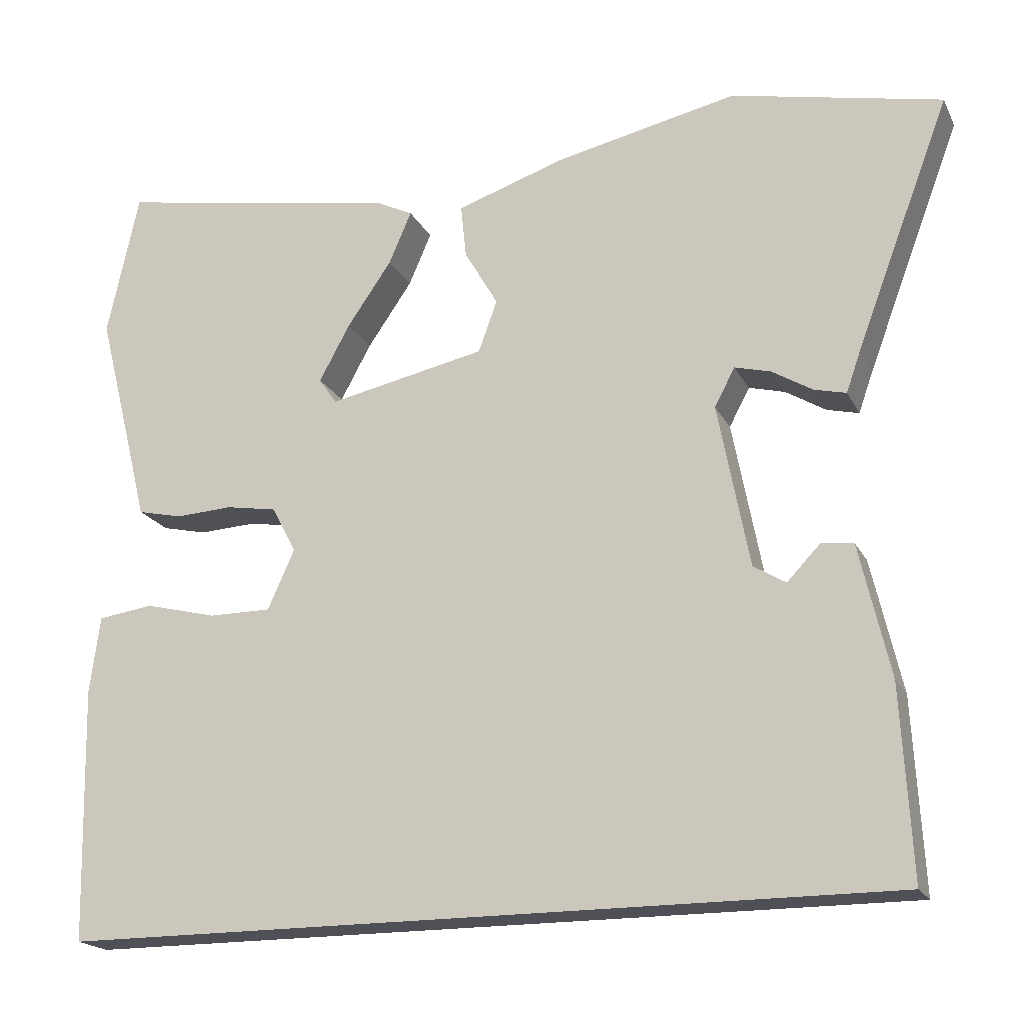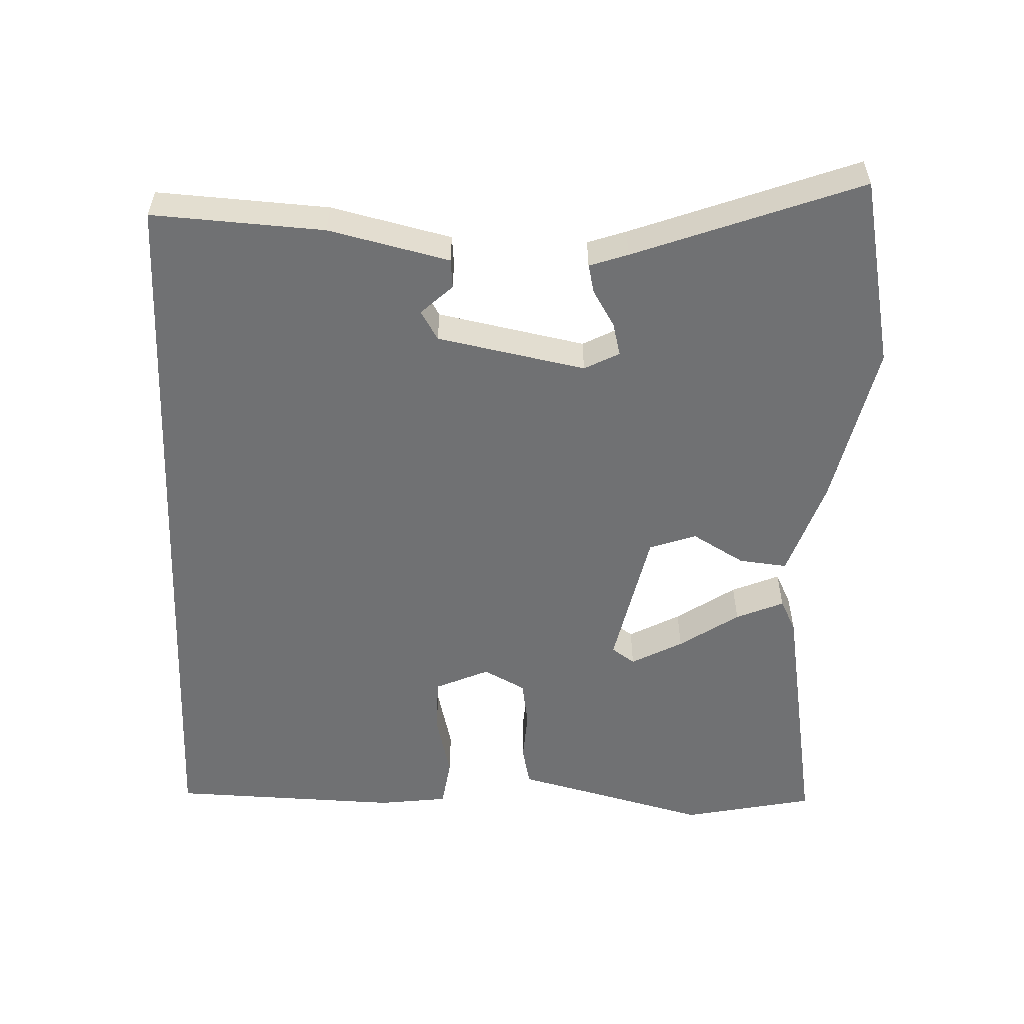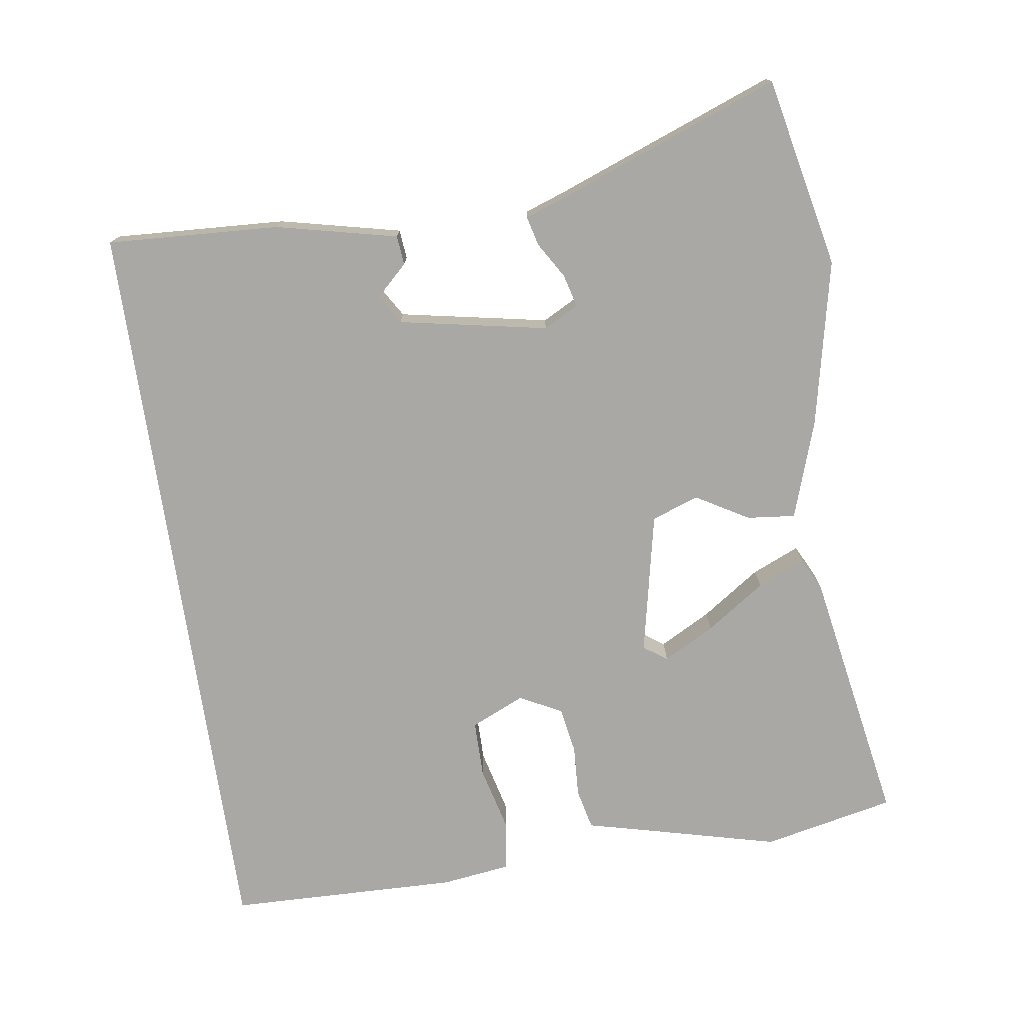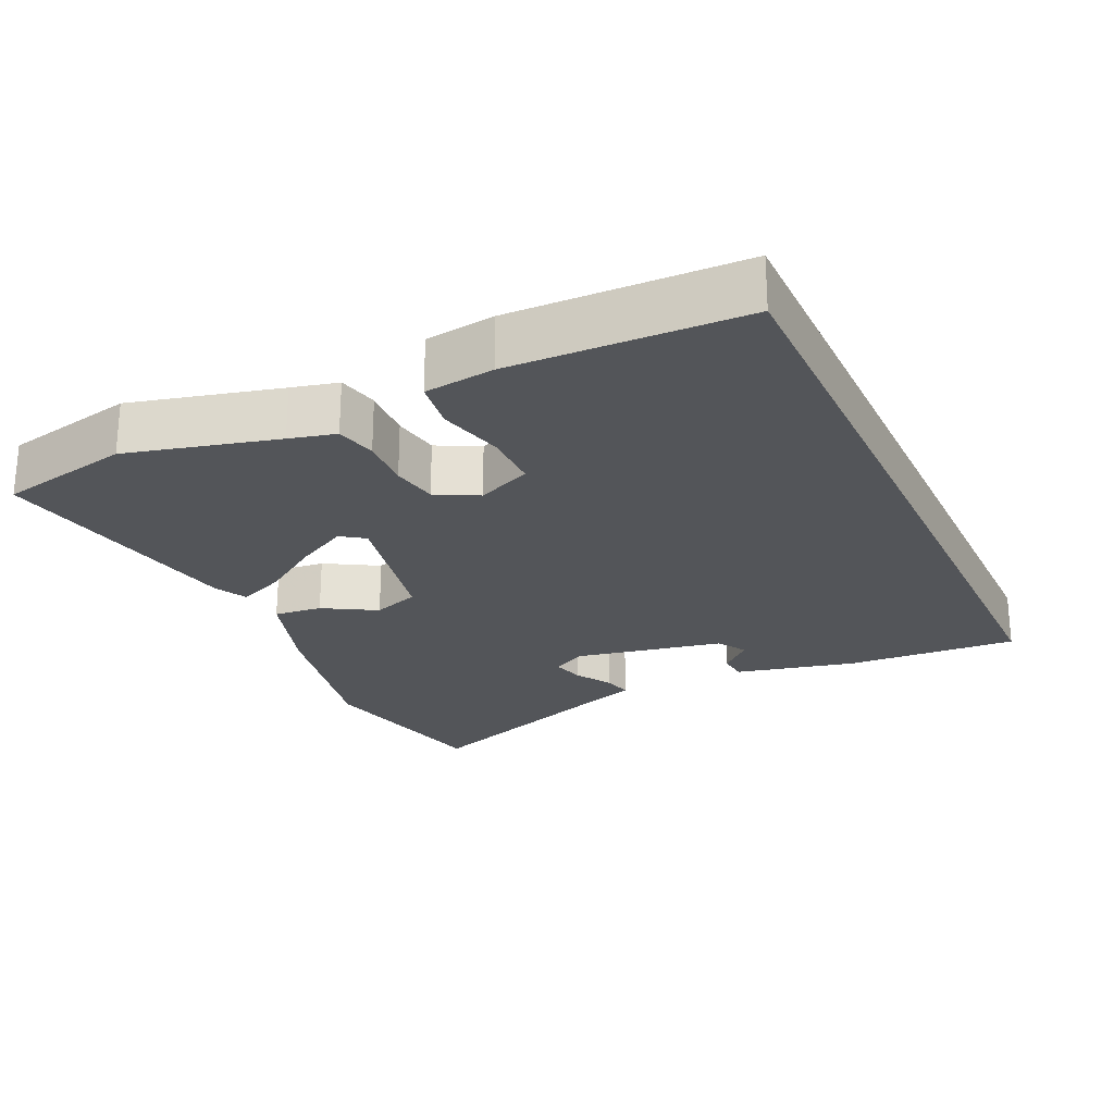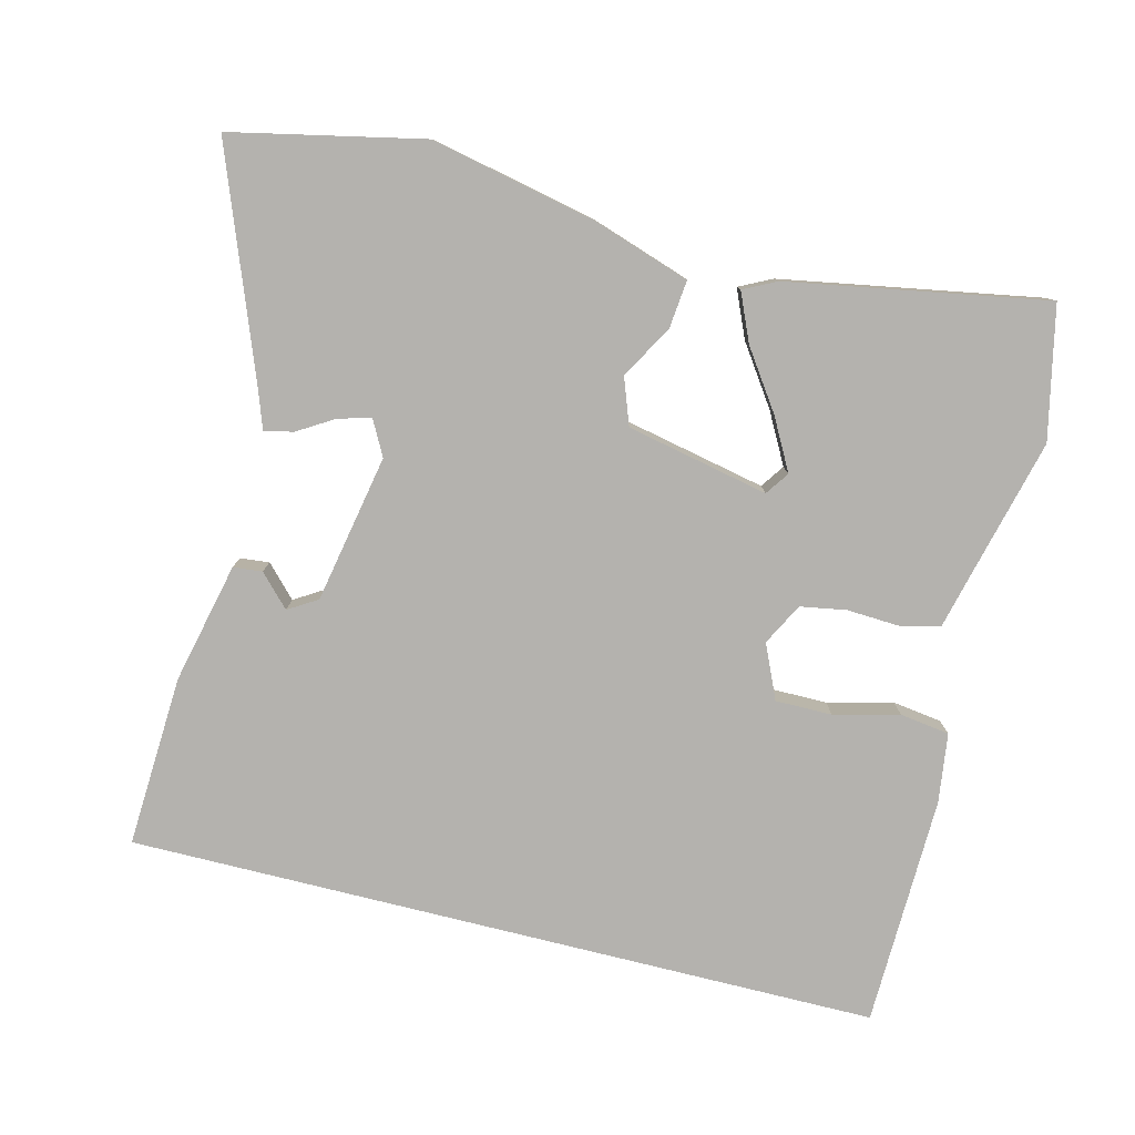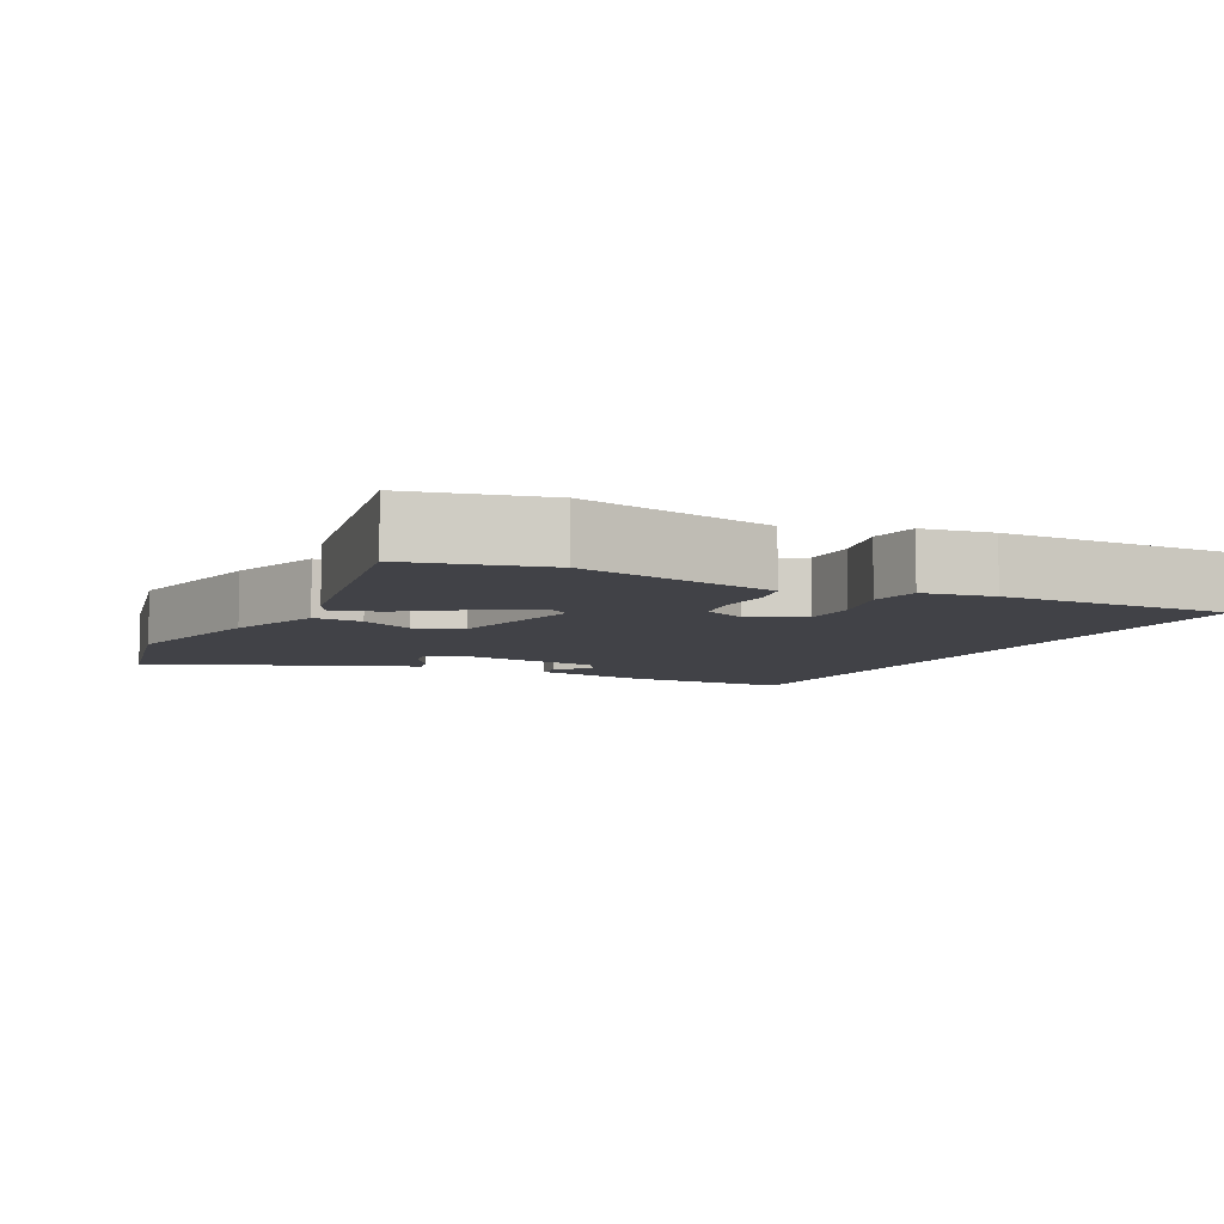
<metadata>
{"format":"obj","ext":"obj","renderer":"f3d","projection":"perspective","resolution":1024,"background":"white","views":[{"elev":-19.3,"azim":-159.9,"up":"+Z"},{"elev":-55.2,"azim":-92.4,"up":"+Y"},{"elev":-75.0,"azim":-81.6,"up":"+Y"},{"elev":-24.0,"azim":115.0,"up":"+Y"},{"elev":-79.7,"azim":-14.0,"up":"+Y"},{"elev":-6.8,"azim":64.3,"up":"+Y"}]}
</metadata>
<code>
v 0.52 0.07 -0.5
v -0.54 0.07 -0.5
v -0.527 0.07 -0.258
v -0.488 0.07 -0.088
v -0.447 0.07 -0.084
v -0.405 0.07 -0.128
v -0.364 0.07 -0.103
v -0.324 0.07 0.106
v -0.35 0.07 0.155
v -0.396 0.07 0.143
v -0.447 0.07 0.112
v -0.488 0.07 0.102
v -0.507 0.07 0.156
v -0.627 0.07 0.473
v -0.359 0.07 0.53
v -0.126 0.07 0.48
v 0.012 0.07 0.434
v 0.005 0.07 0.366
v -0.038 0.07 0.292
v -0.014 0.07 0.226
v 0.186 0.07 0.184
v 0.209 0.07 0.217
v 0.17 0.07 0.289
v 0.113 0.07 0.372
v 0.084 0.07 0.439
v 0.13 0.07 0.462
v 0.494 0.07 0.526
v 0.534 0.07 0.34
v 0.481 0.07 0.13
v 0.465 0.07 0.065
v 0.408 0.07 0.052
v 0.335 0.07 0.056
v 0.27 0.07 0.045
v 0.239 0.07 -0.014
v 0.273 0.07 -0.09
v 0.353 0.07 -0.09
v 0.445 0.07 -0.067
v 0.515 0.07 -0.077
v 0.528 0.07 -0.175
v 0.52 0 -0.5
v -0.54 0 -0.5
v -0.527 0 -0.258
v -0.488 0 -0.088
v -0.447 0 -0.084
v -0.405 0 -0.128
v -0.364 0 -0.103
v -0.324 0 0.106
v -0.35 0 0.155
v -0.396 0 0.143
v -0.447 0 0.112
v -0.488 0 0.102
v -0.507 0 0.156
v -0.627 0 0.473
v -0.359 0 0.53
v -0.126 0 0.48
v 0.012 0 0.434
v 0.005 0 0.366
v -0.038 0 0.292
v -0.014 0 0.226
v 0.186 0 0.184
v 0.209 0 0.217
v 0.17 0 0.289
v 0.113 0 0.372
v 0.084 0 0.439
v 0.13 0 0.462
v 0.494 0 0.526
v 0.534 0 0.34
v 0.481 0 0.13
v 0.465 0 0.065
v 0.408 0 0.052
v 0.335 0 0.056
v 0.27 0 0.045
v 0.239 0 -0.014
v 0.273 0 -0.09
v 0.353 0 -0.09
v 0.445 0 -0.067
v 0.515 0 -0.077
v 0.528 0 -0.175
f 39 1 2
f 38 39 2
f 37 38 2
f 36 37 2
f 35 36 2 3
f 34 35 3
f 33 34 3
f 29 30 31 32
f 28 29 32
f 27 28 32
f 26 27 32
f 25 26 32
f 24 25 32
f 23 24 32
f 22 23 32
f 21 22 32 33
f 20 21 33 3
f 17 18 19
f 16 17 19
f 15 16 19
f 14 15 19
f 13 14 19
f 10 11 12 13
f 9 10 13 19
f 8 9 19 20
f 3 4 5 6
f 3 6 7
f 20 3 7
f 7 8 20
f 41 40 78
f 41 78 77
f 41 77 76
f 41 76 75
f 42 41 75 74
f 42 74 73
f 42 73 72
f 71 70 69 68
f 71 68 67
f 71 67 66
f 71 66 65
f 71 65 64
f 71 64 63
f 71 63 62
f 71 62 61
f 72 71 61 60
f 42 72 60 59
f 58 57 56
f 58 56 55
f 58 55 54
f 58 54 53
f 58 53 52
f 52 51 50 49
f 58 52 49 48
f 59 58 48 47
f 45 44 43 42
f 46 45 42
f 46 42 59
f 59 47 46
f 1 40 41 2
f 2 41 42 3
f 3 42 43 4
f 4 43 44 5
f 5 44 45 6
f 6 45 46 7
f 7 46 47 8
f 8 47 48 9
f 9 48 49 10
f 10 49 50 11
f 11 50 51 12
f 12 51 52 13
f 13 52 53 14
f 14 53 54 15
f 15 54 55 16
f 16 55 56 17
f 17 56 57 18
f 18 57 58 19
f 19 58 59 20
f 20 59 60 21
f 21 60 61 22
f 22 61 62 23
f 23 62 63 24
f 24 63 64 25
f 25 64 65 26
f 26 65 66 27
f 27 66 67 28
f 28 67 68 29
f 29 68 69 30
f 30 69 70 31
f 31 70 71 32
f 32 71 72 33
f 33 72 73 34
f 34 73 74 35
f 35 74 75 36
f 36 75 76 37
f 37 76 77 38
f 38 77 78 39
f 39 78 40 1

</code>
